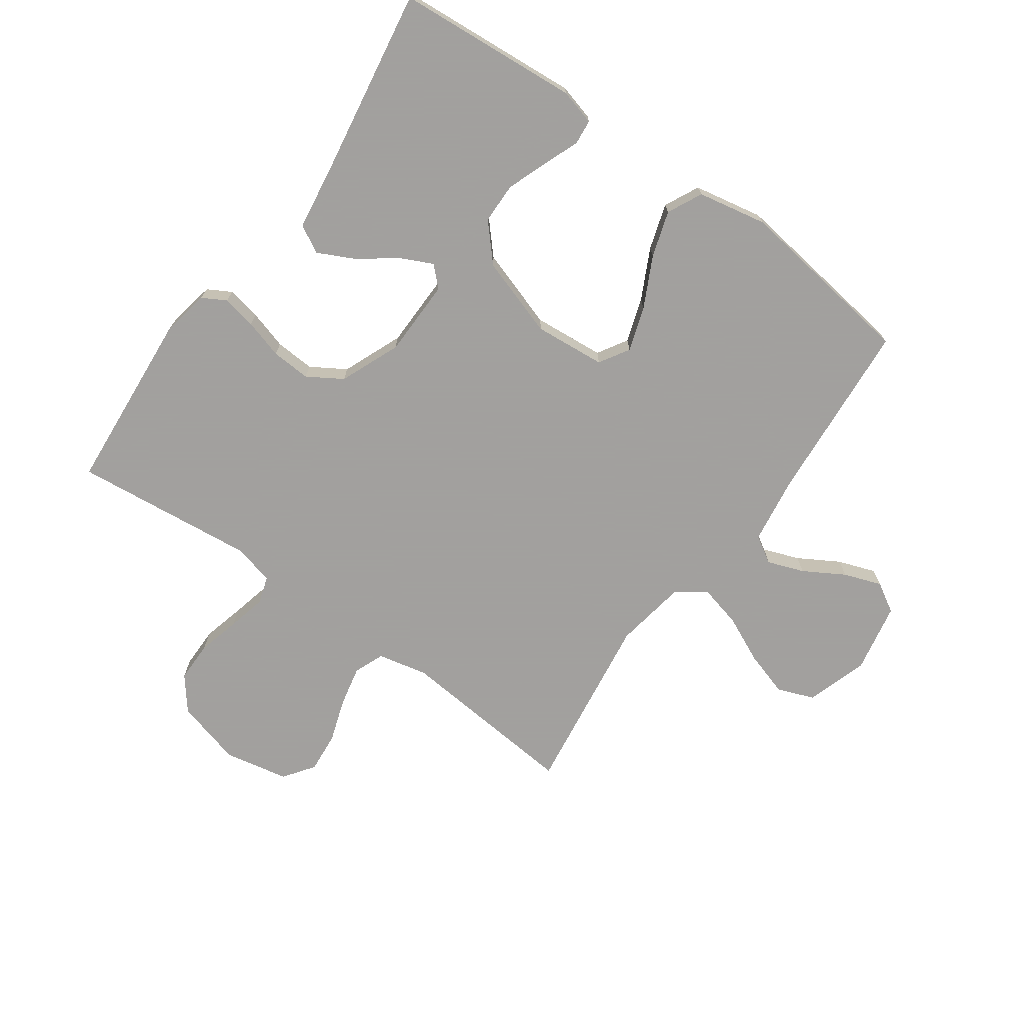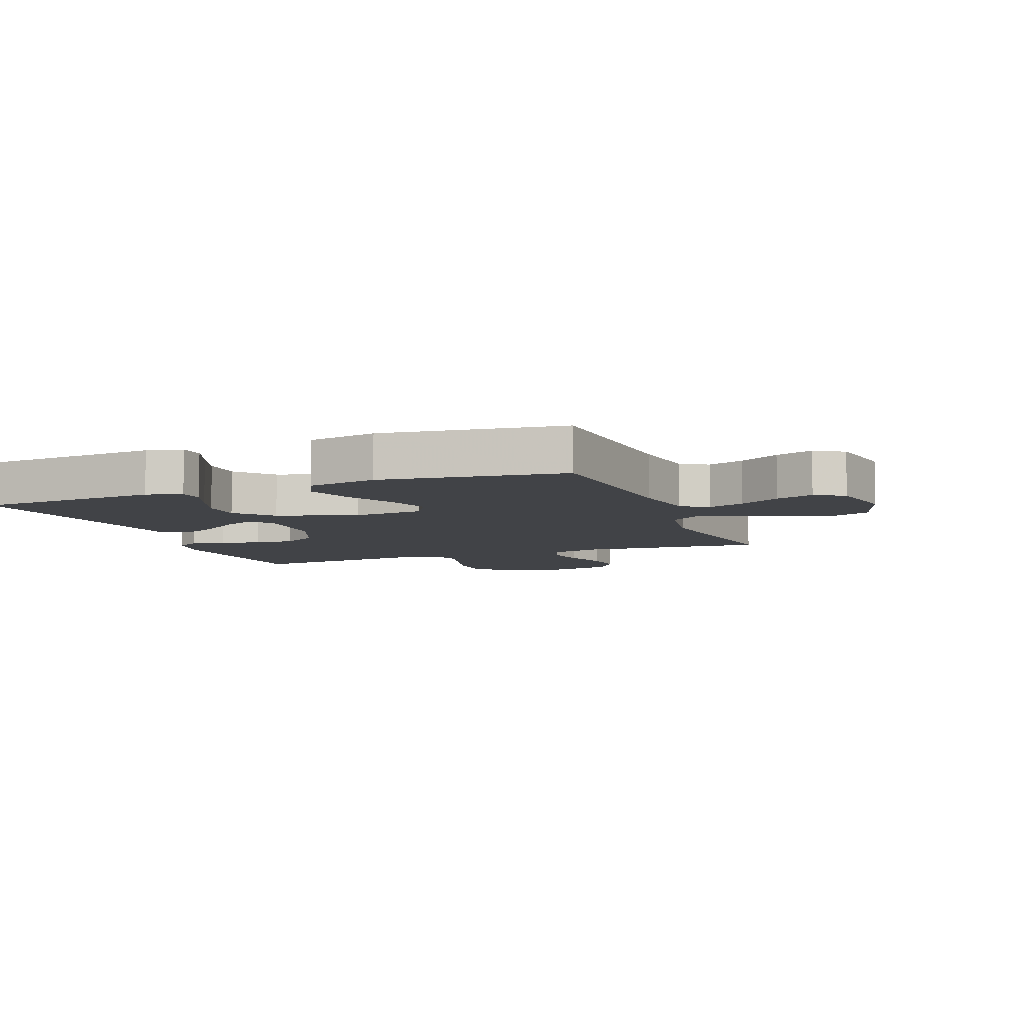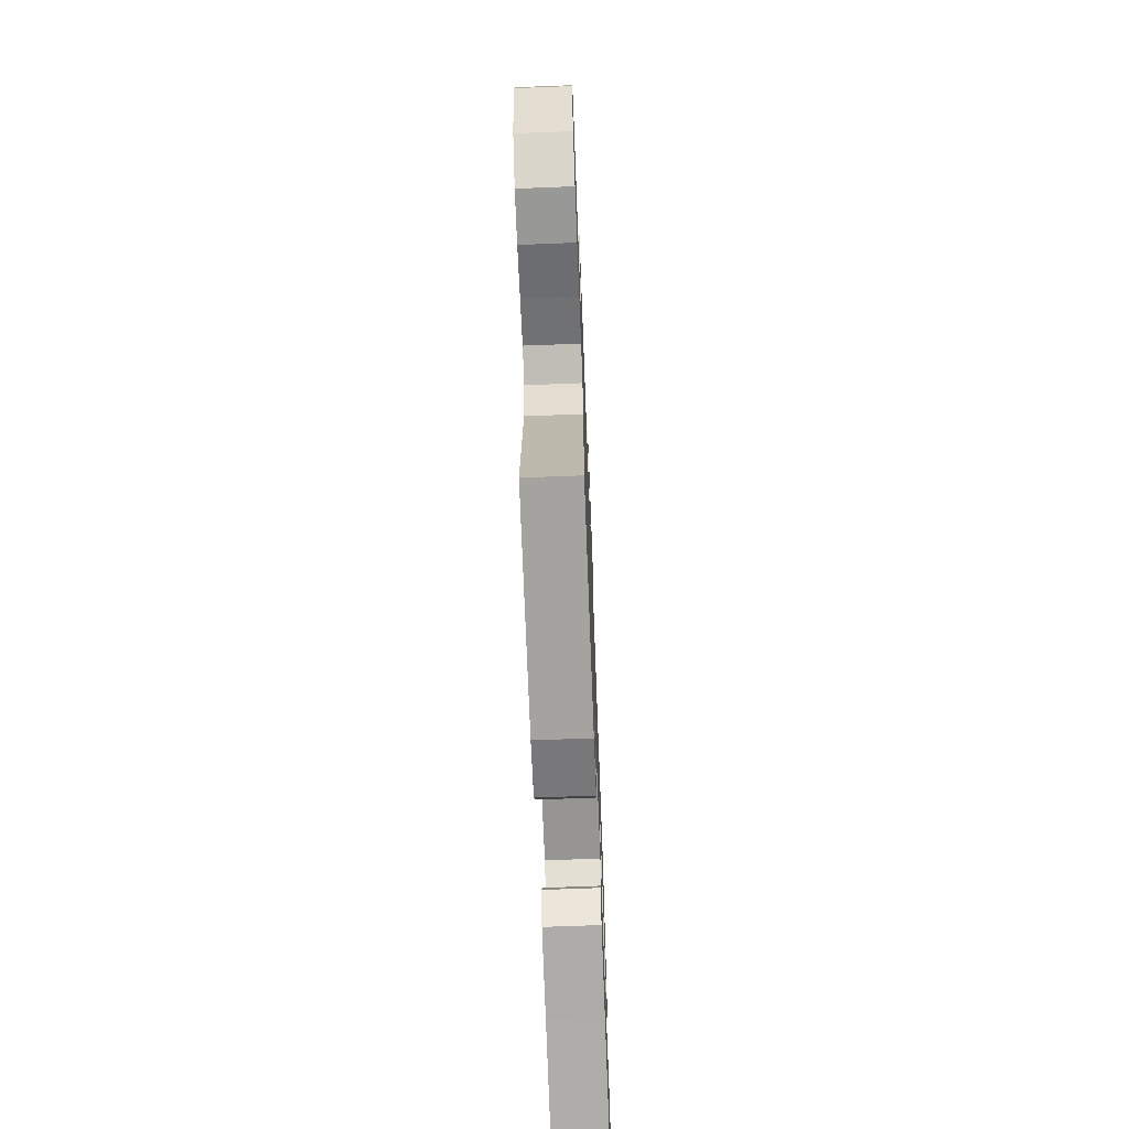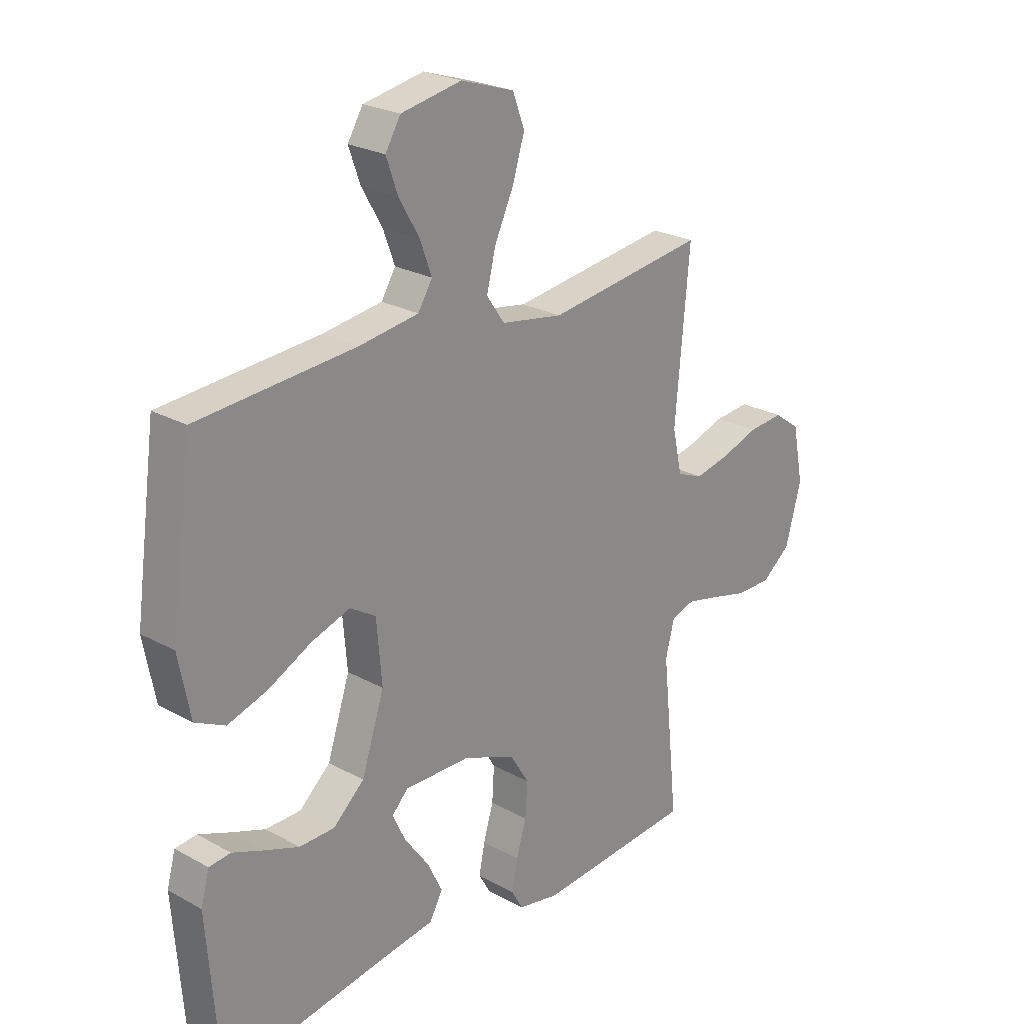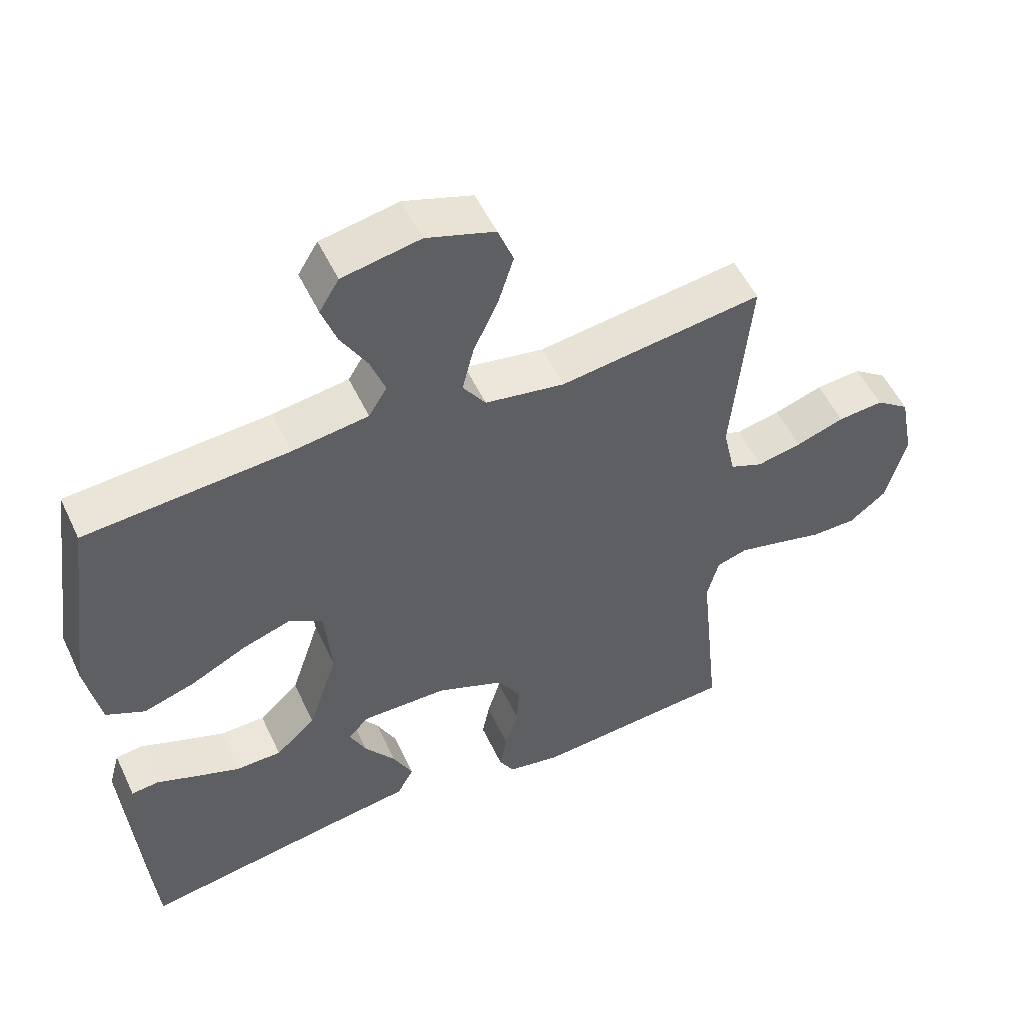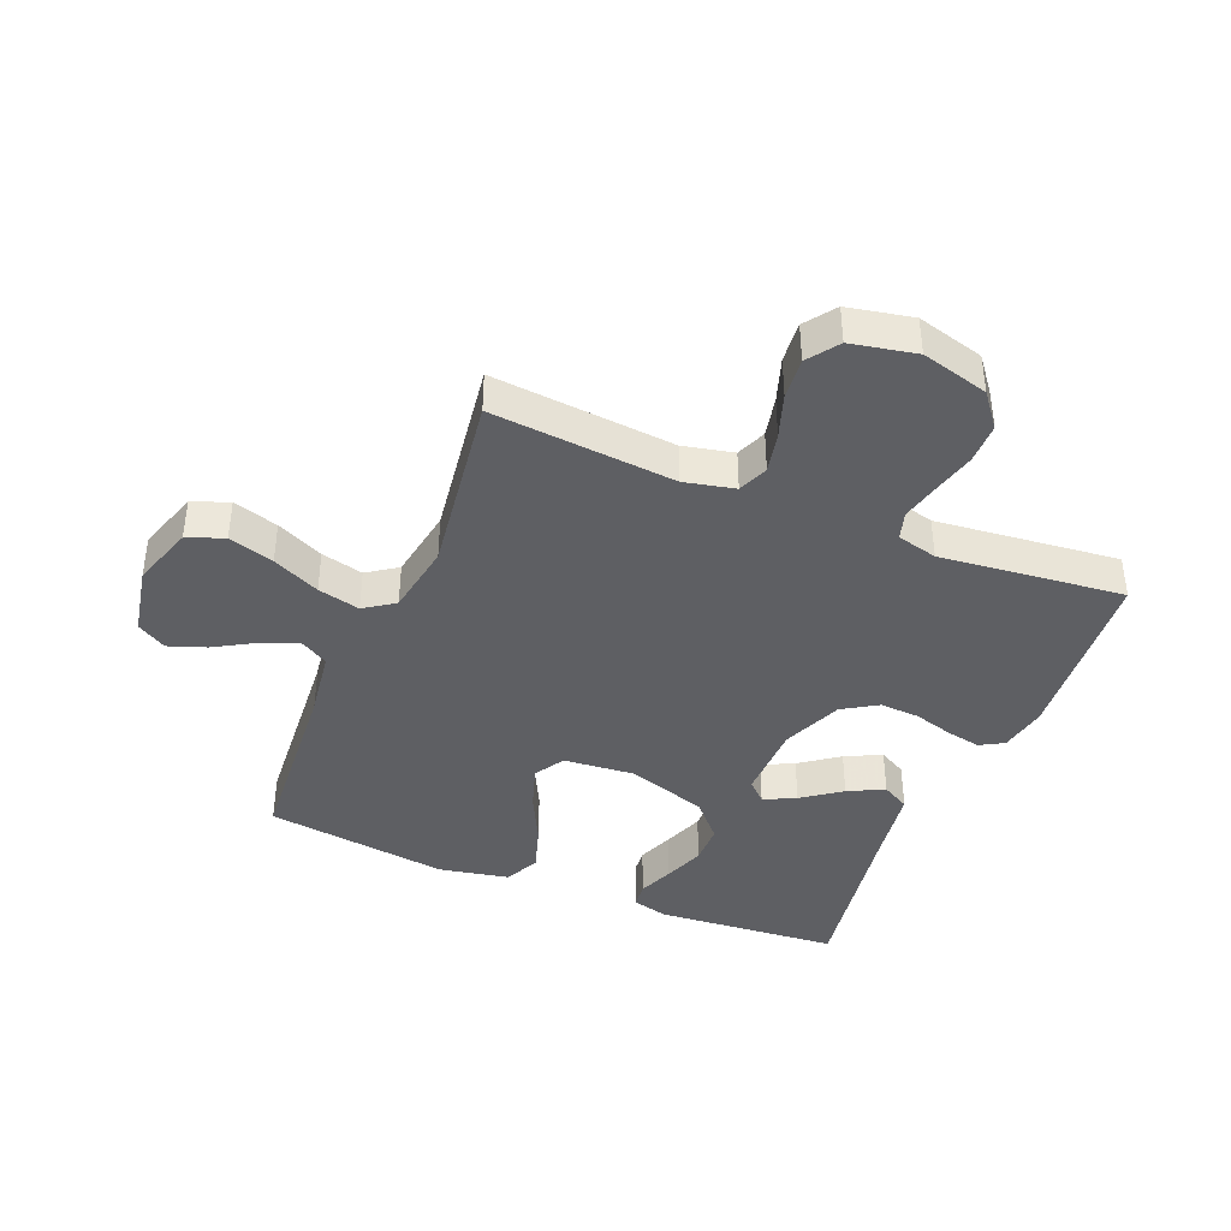
<metadata>
{"format":"obj","ext":"obj","renderer":"f3d","projection":"perspective","resolution":1024,"background":"white","views":[{"elev":-71.9,"azim":-125.4,"up":"+Y"},{"elev":-7.3,"azim":-68.9,"up":"+Y"},{"elev":-68.4,"azim":92.2,"up":"+Z"},{"elev":24.2,"azim":-47.6,"up":"+Z"},{"elev":52.9,"azim":-24.9,"up":"+Z"},{"elev":-40.5,"azim":67.8,"up":"+Y"}]}
</metadata>
<code>
v -0.5 0.07 -0.5
v -0.523 0.07 -0.2
v -0.507 0.07 -0.141
v -0.466 0.07 -0.137
v -0.408 0.07 -0.16
v -0.341 0.07 -0.185
v -0.274 0.07 -0.184
v -0.215 0.07 -0.131
v -0.172 0.07 0
v -0.182 0.07 0.117
v -0.231 0.07 0.147
v -0.304 0.07 0.123
v -0.386 0.07 0.082
v -0.462 0.07 0.058
v -0.519 0.07 0.086
v -0.541 0.07 0.2
v -0.5 0.07 0.5
v -0.2 0.07 0.522
v -0.088 0.07 0.538
v -0.061 0.07 0.582
v -0.083 0.07 0.642
v -0.122 0.07 0.709
v -0.144 0.07 0.771
v -0.115 0.07 0.819
v 0 0.07 0.841
v 0.101 0.07 0.808
v 0.124 0.07 0.748
v 0.101 0.07 0.674
v 0.065 0.07 0.597
v 0.048 0.07 0.528
v 0.082 0.07 0.479
v 0.2 0.07 0.459
v 0.5 0.07 0.5
v 0.473 0.07 0.2
v 0.491 0.07 0.118
v 0.54 0.07 0.098
v 0.606 0.07 0.112
v 0.678 0.07 0.136
v 0.745 0.07 0.142
v 0.795 0.07 0.106
v 0.816 0.07 0
v 0.786 0.07 -0.11
v 0.731 0.07 -0.153
v 0.664 0.07 -0.153
v 0.594 0.07 -0.135
v 0.531 0.07 -0.12
v 0.486 0.07 -0.134
v 0.469 0.07 -0.2
v 0.5 0.07 -0.5
v 0.2 0.07 -0.523
v 0.122 0.07 -0.508
v 0.1 0.07 -0.469
v 0.111 0.07 -0.413
v 0.13 0.07 -0.349
v 0.134 0.07 -0.284
v 0.099 0.07 -0.227
v 0 0.07 -0.186
v -0.127 0.07 -0.184
v -0.158 0.07 -0.216
v -0.133 0.07 -0.268
v -0.087 0.07 -0.331
v -0.058 0.07 -0.39
v -0.083 0.07 -0.435
v -0.2 0.07 -0.452
v -0.5 0 -0.5
v -0.523 0 -0.2
v -0.507 0 -0.141
v -0.466 0 -0.137
v -0.408 0 -0.16
v -0.341 0 -0.185
v -0.274 0 -0.184
v -0.215 0 -0.131
v -0.172 0 0
v -0.182 0 0.117
v -0.231 0 0.147
v -0.304 0 0.123
v -0.386 0 0.082
v -0.462 0 0.058
v -0.519 0 0.086
v -0.541 0 0.2
v -0.5 0 0.5
v -0.2 0 0.522
v -0.088 0 0.538
v -0.061 0 0.582
v -0.083 0 0.642
v -0.122 0 0.709
v -0.144 0 0.771
v -0.115 0 0.819
v 0 0 0.841
v 0.101 0 0.808
v 0.124 0 0.748
v 0.101 0 0.674
v 0.065 0 0.597
v 0.048 0 0.528
v 0.082 0 0.479
v 0.2 0 0.459
v 0.5 0 0.5
v 0.473 0 0.2
v 0.491 0 0.118
v 0.54 0 0.098
v 0.606 0 0.112
v 0.678 0 0.136
v 0.745 0 0.142
v 0.795 0 0.106
v 0.816 0 0
v 0.786 0 -0.11
v 0.731 0 -0.153
v 0.664 0 -0.153
v 0.594 0 -0.135
v 0.531 0 -0.12
v 0.486 0 -0.134
v 0.469 0 -0.2
v 0.5 0 -0.5
v 0.2 0 -0.523
v 0.122 0 -0.508
v 0.1 0 -0.469
v 0.111 0 -0.413
v 0.13 0 -0.349
v 0.134 0 -0.284
v 0.099 0 -0.227
v 0 0 -0.186
v -0.127 0 -0.184
v -0.158 0 -0.216
v -0.133 0 -0.268
v -0.087 0 -0.331
v -0.058 0 -0.39
v -0.083 0 -0.435
v -0.2 0 -0.452
f 62 63 64
f 61 62 64
f 60 61 64
f 64 1 2
f 60 64 2
f 59 60 2
f 58 59 2
f 52 53 54
f 51 52 54
f 50 51 54
f 49 50 54
f 48 49 54
f 47 48 54 55
f 43 44 45
f 42 43 45
f 41 42 45
f 40 41 45
f 39 40 45
f 38 39 45
f 37 38 45
f 36 37 45 46
f 35 36 46 47
f 32 33 34
f 47 55 56
f 35 47 56
f 34 35 56
f 32 34 56
f 31 32 56
f 27 28 29
f 26 27 29
f 25 26 29
f 24 25 29
f 23 24 29
f 22 23 29
f 21 22 29
f 20 21 29 30
f 16 17 18
f 15 16 18
f 14 15 18
f 13 14 18
f 12 13 18
f 11 12 18 19
f 20 30 31
f 19 20 31
f 11 19 31
f 10 11 31
f 2 3 4 5
f 2 5 6
f 58 2 6 7
f 31 56 57
f 10 31 57
f 9 10 57
f 8 9 57 58
f 7 8 58
f 128 127 126
f 128 126 125
f 128 125 124
f 66 65 128
f 66 128 124
f 66 124 123
f 66 123 122
f 118 117 116
f 118 116 115
f 118 115 114
f 118 114 113
f 118 113 112
f 119 118 112 111
f 109 108 107
f 109 107 106
f 109 106 105
f 109 105 104
f 109 104 103
f 109 103 102
f 109 102 101
f 110 109 101 100
f 111 110 100 99
f 98 97 96
f 120 119 111
f 120 111 99
f 120 99 98
f 120 98 96
f 120 96 95
f 93 92 91
f 93 91 90
f 93 90 89
f 93 89 88
f 93 88 87
f 93 87 86
f 93 86 85
f 94 93 85 84
f 82 81 80
f 82 80 79
f 82 79 78
f 82 78 77
f 82 77 76
f 83 82 76 75
f 95 94 84
f 95 84 83
f 95 83 75
f 95 75 74
f 69 68 67 66
f 70 69 66
f 71 70 66 122
f 121 120 95
f 121 95 74
f 121 74 73
f 122 121 73 72
f 122 72 71
f 1 65 66 2
f 2 66 67 3
f 3 67 68 4
f 4 68 69 5
f 5 69 70 6
f 6 70 71 7
f 7 71 72 8
f 8 72 73 9
f 9 73 74 10
f 10 74 75 11
f 11 75 76 12
f 12 76 77 13
f 13 77 78 14
f 14 78 79 15
f 15 79 80 16
f 16 80 81 17
f 17 81 82 18
f 18 82 83 19
f 19 83 84 20
f 20 84 85 21
f 21 85 86 22
f 22 86 87 23
f 23 87 88 24
f 24 88 89 25
f 25 89 90 26
f 26 90 91 27
f 27 91 92 28
f 28 92 93 29
f 29 93 94 30
f 30 94 95 31
f 31 95 96 32
f 32 96 97 33
f 33 97 98 34
f 34 98 99 35
f 35 99 100 36
f 36 100 101 37
f 37 101 102 38
f 38 102 103 39
f 39 103 104 40
f 40 104 105 41
f 41 105 106 42
f 42 106 107 43
f 43 107 108 44
f 44 108 109 45
f 45 109 110 46
f 46 110 111 47
f 47 111 112 48
f 48 112 113 49
f 49 113 114 50
f 50 114 115 51
f 51 115 116 52
f 52 116 117 53
f 53 117 118 54
f 54 118 119 55
f 55 119 120 56
f 56 120 121 57
f 57 121 122 58
f 58 122 123 59
f 59 123 124 60
f 60 124 125 61
f 61 125 126 62
f 62 126 127 63
f 63 127 128 64
f 64 128 65 1

</code>
